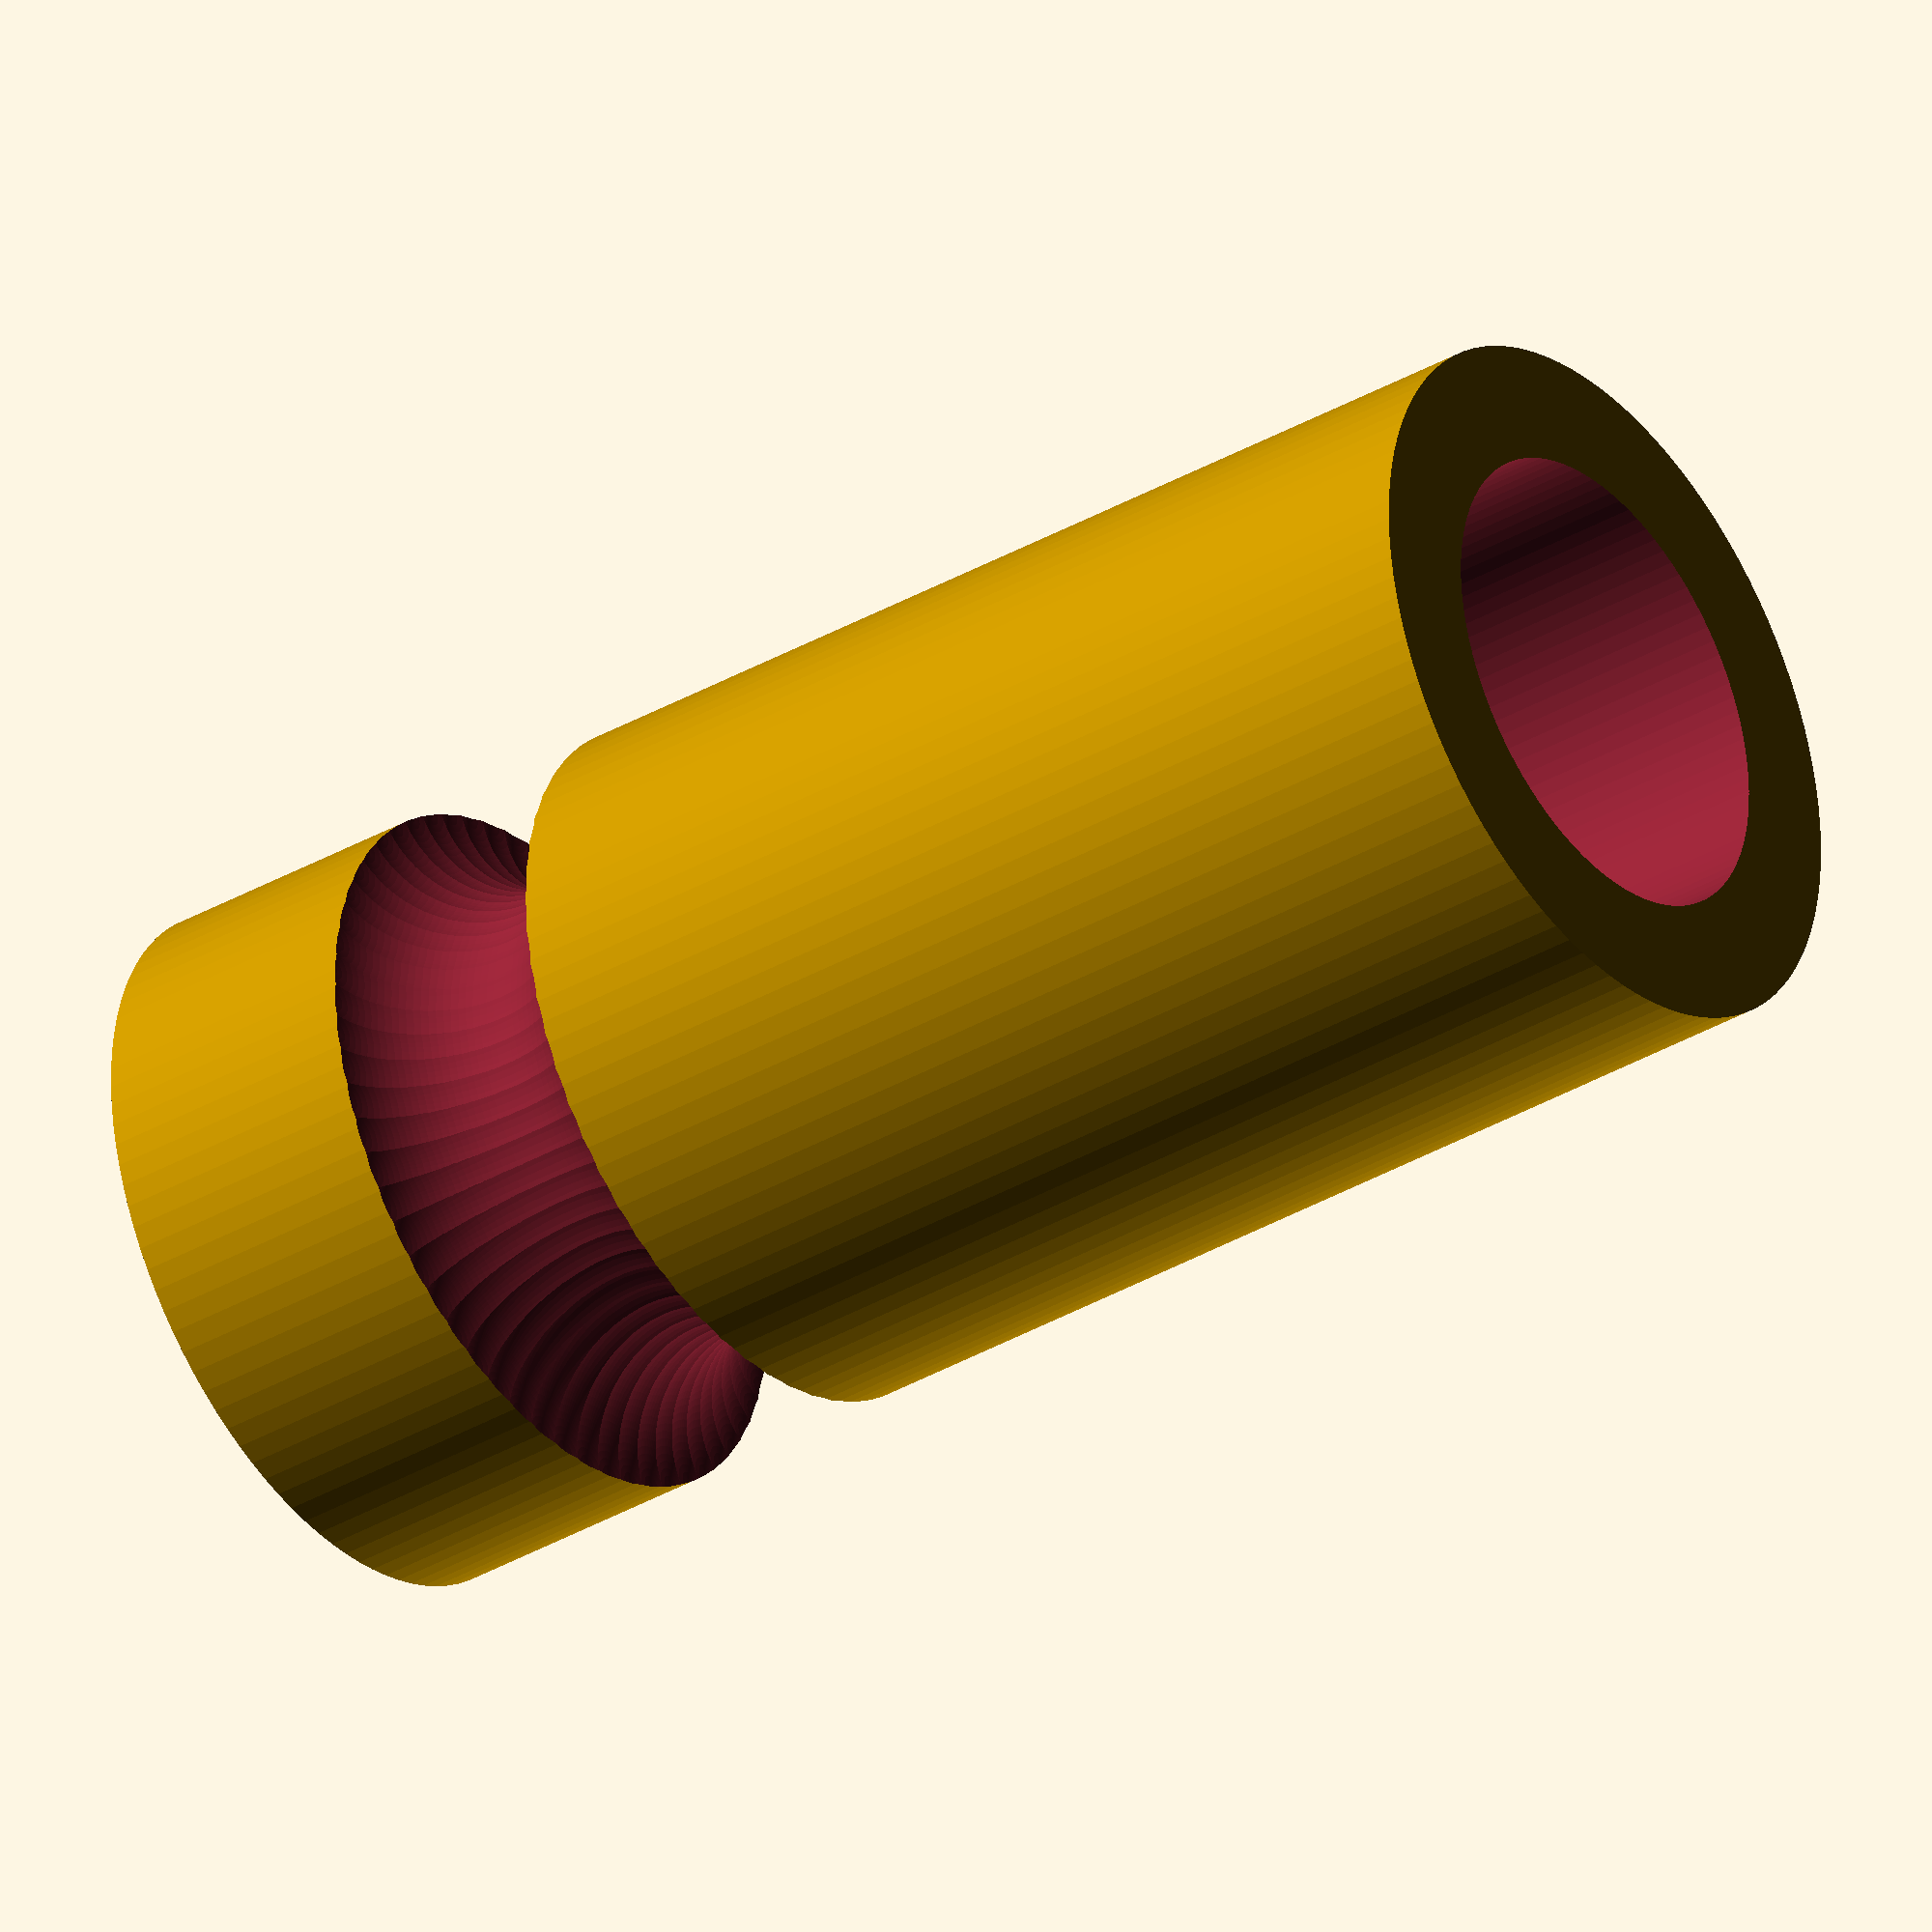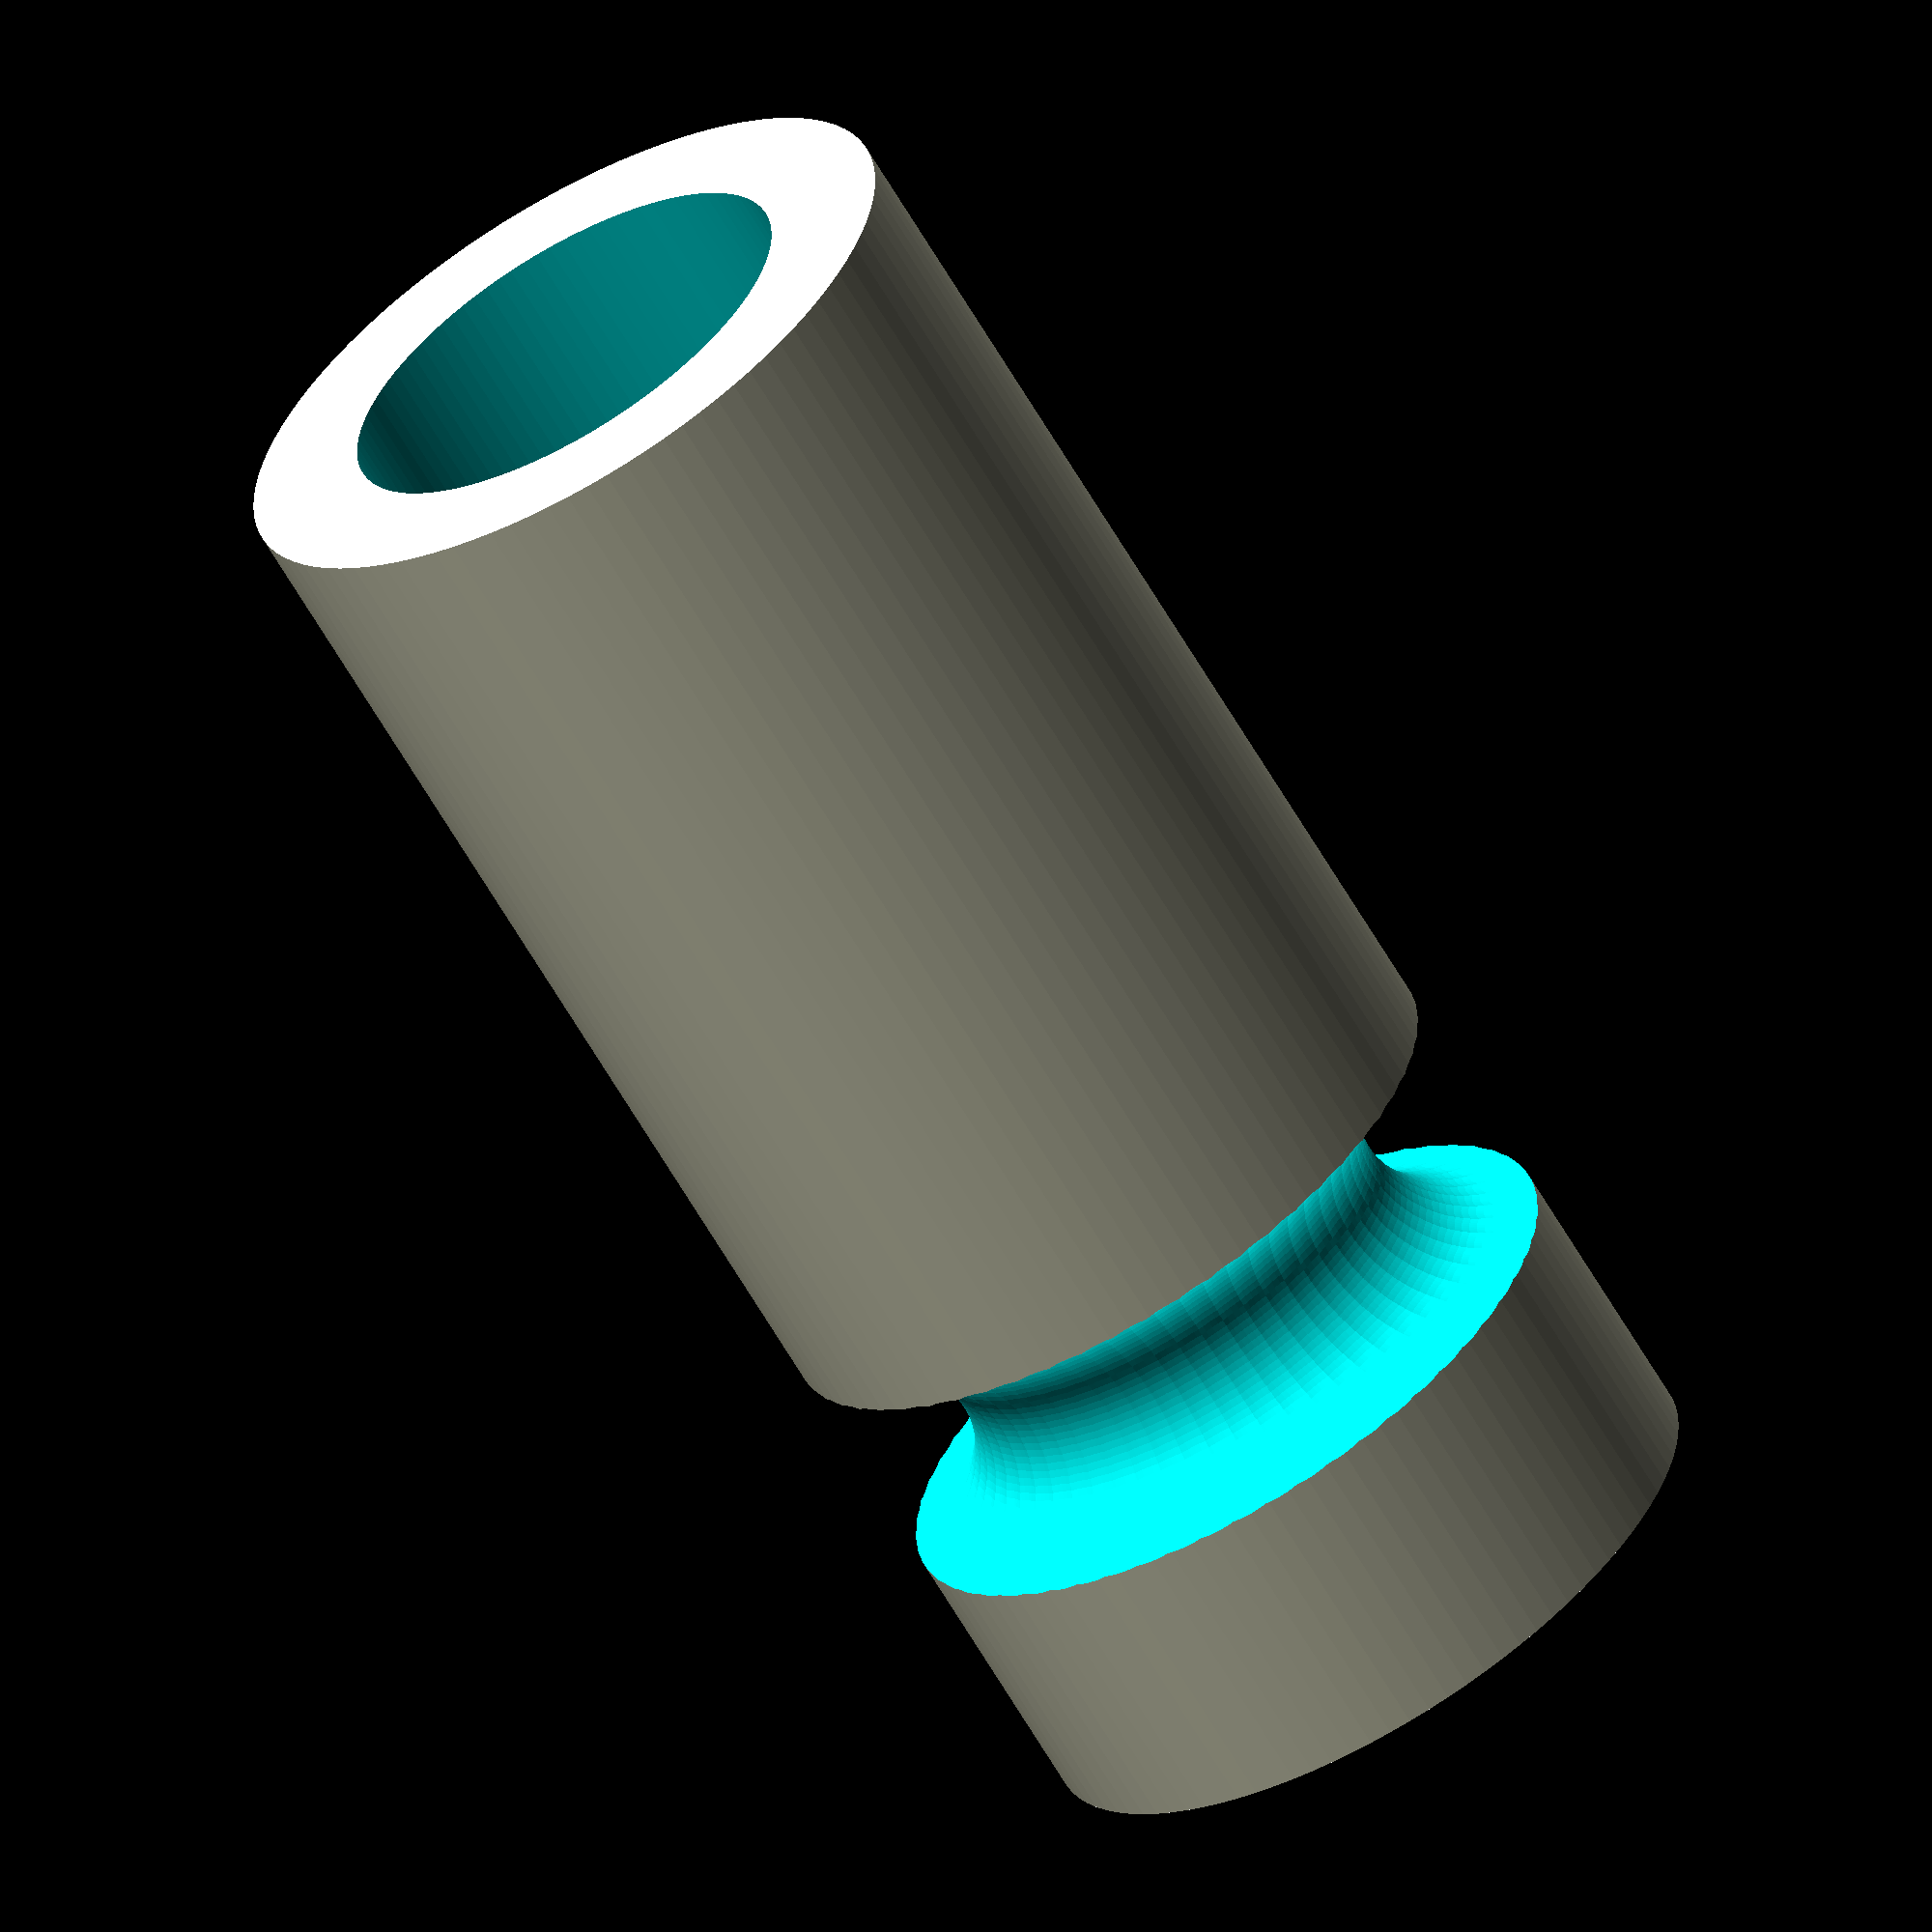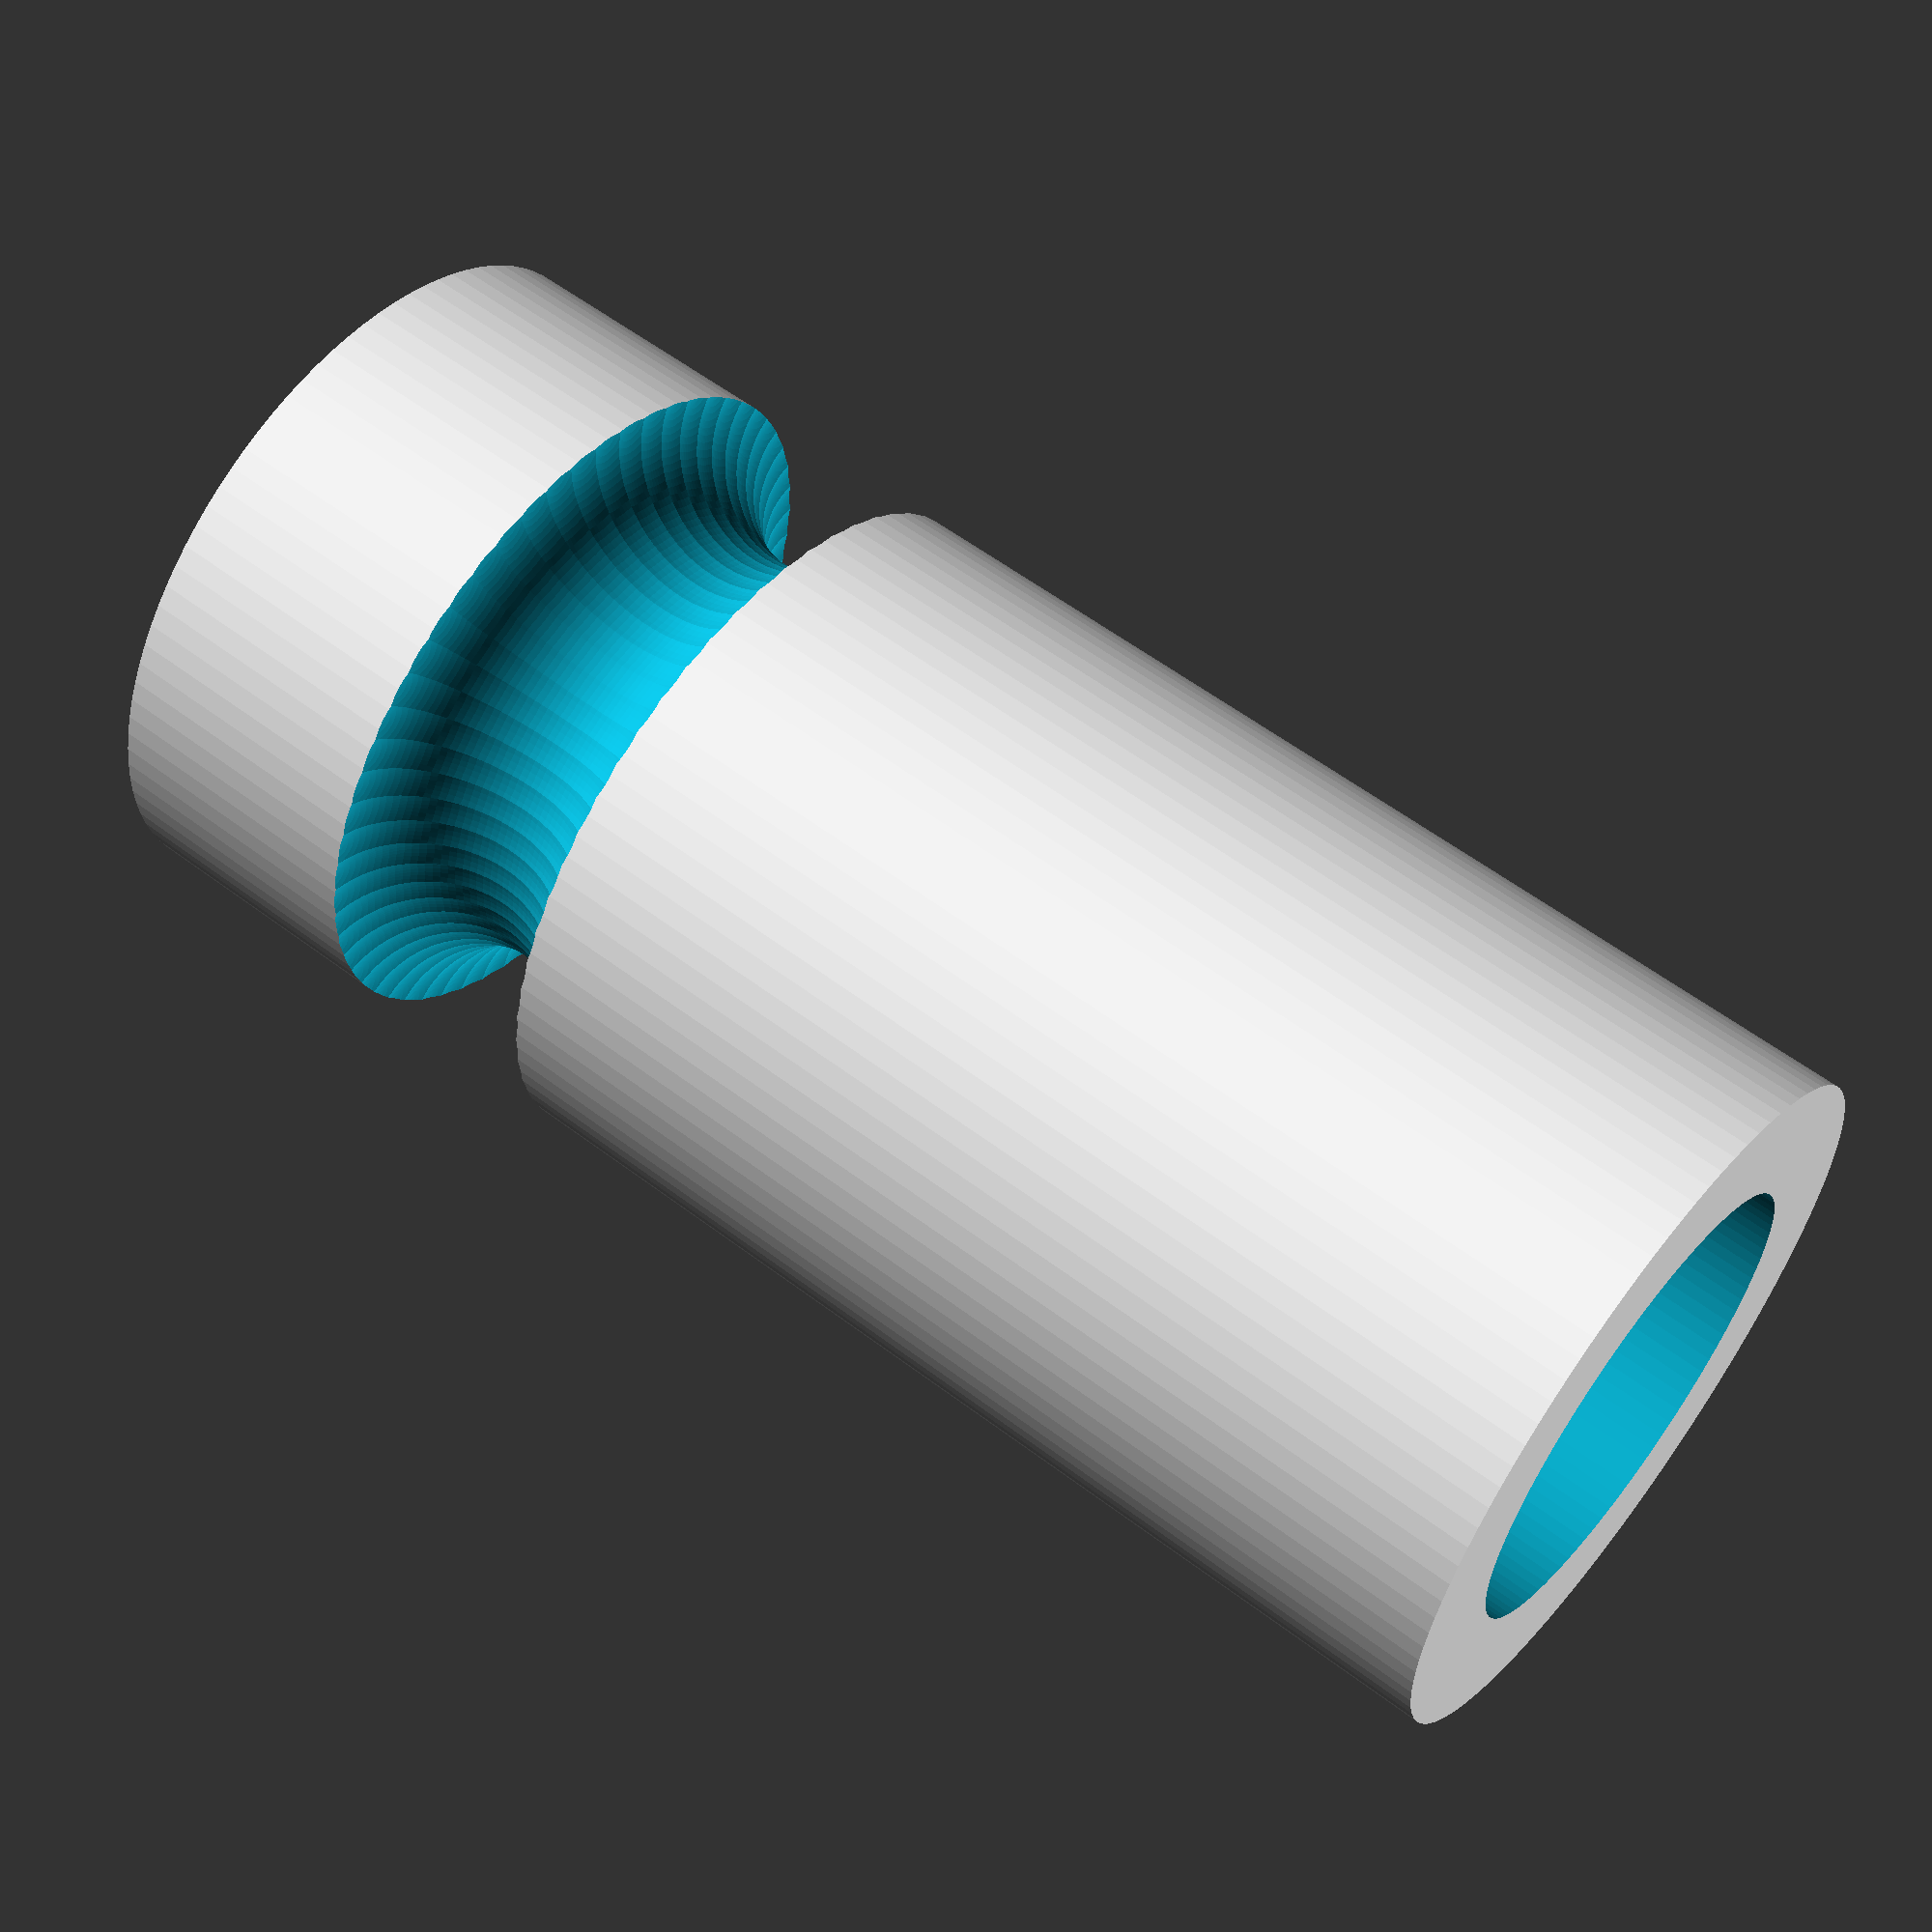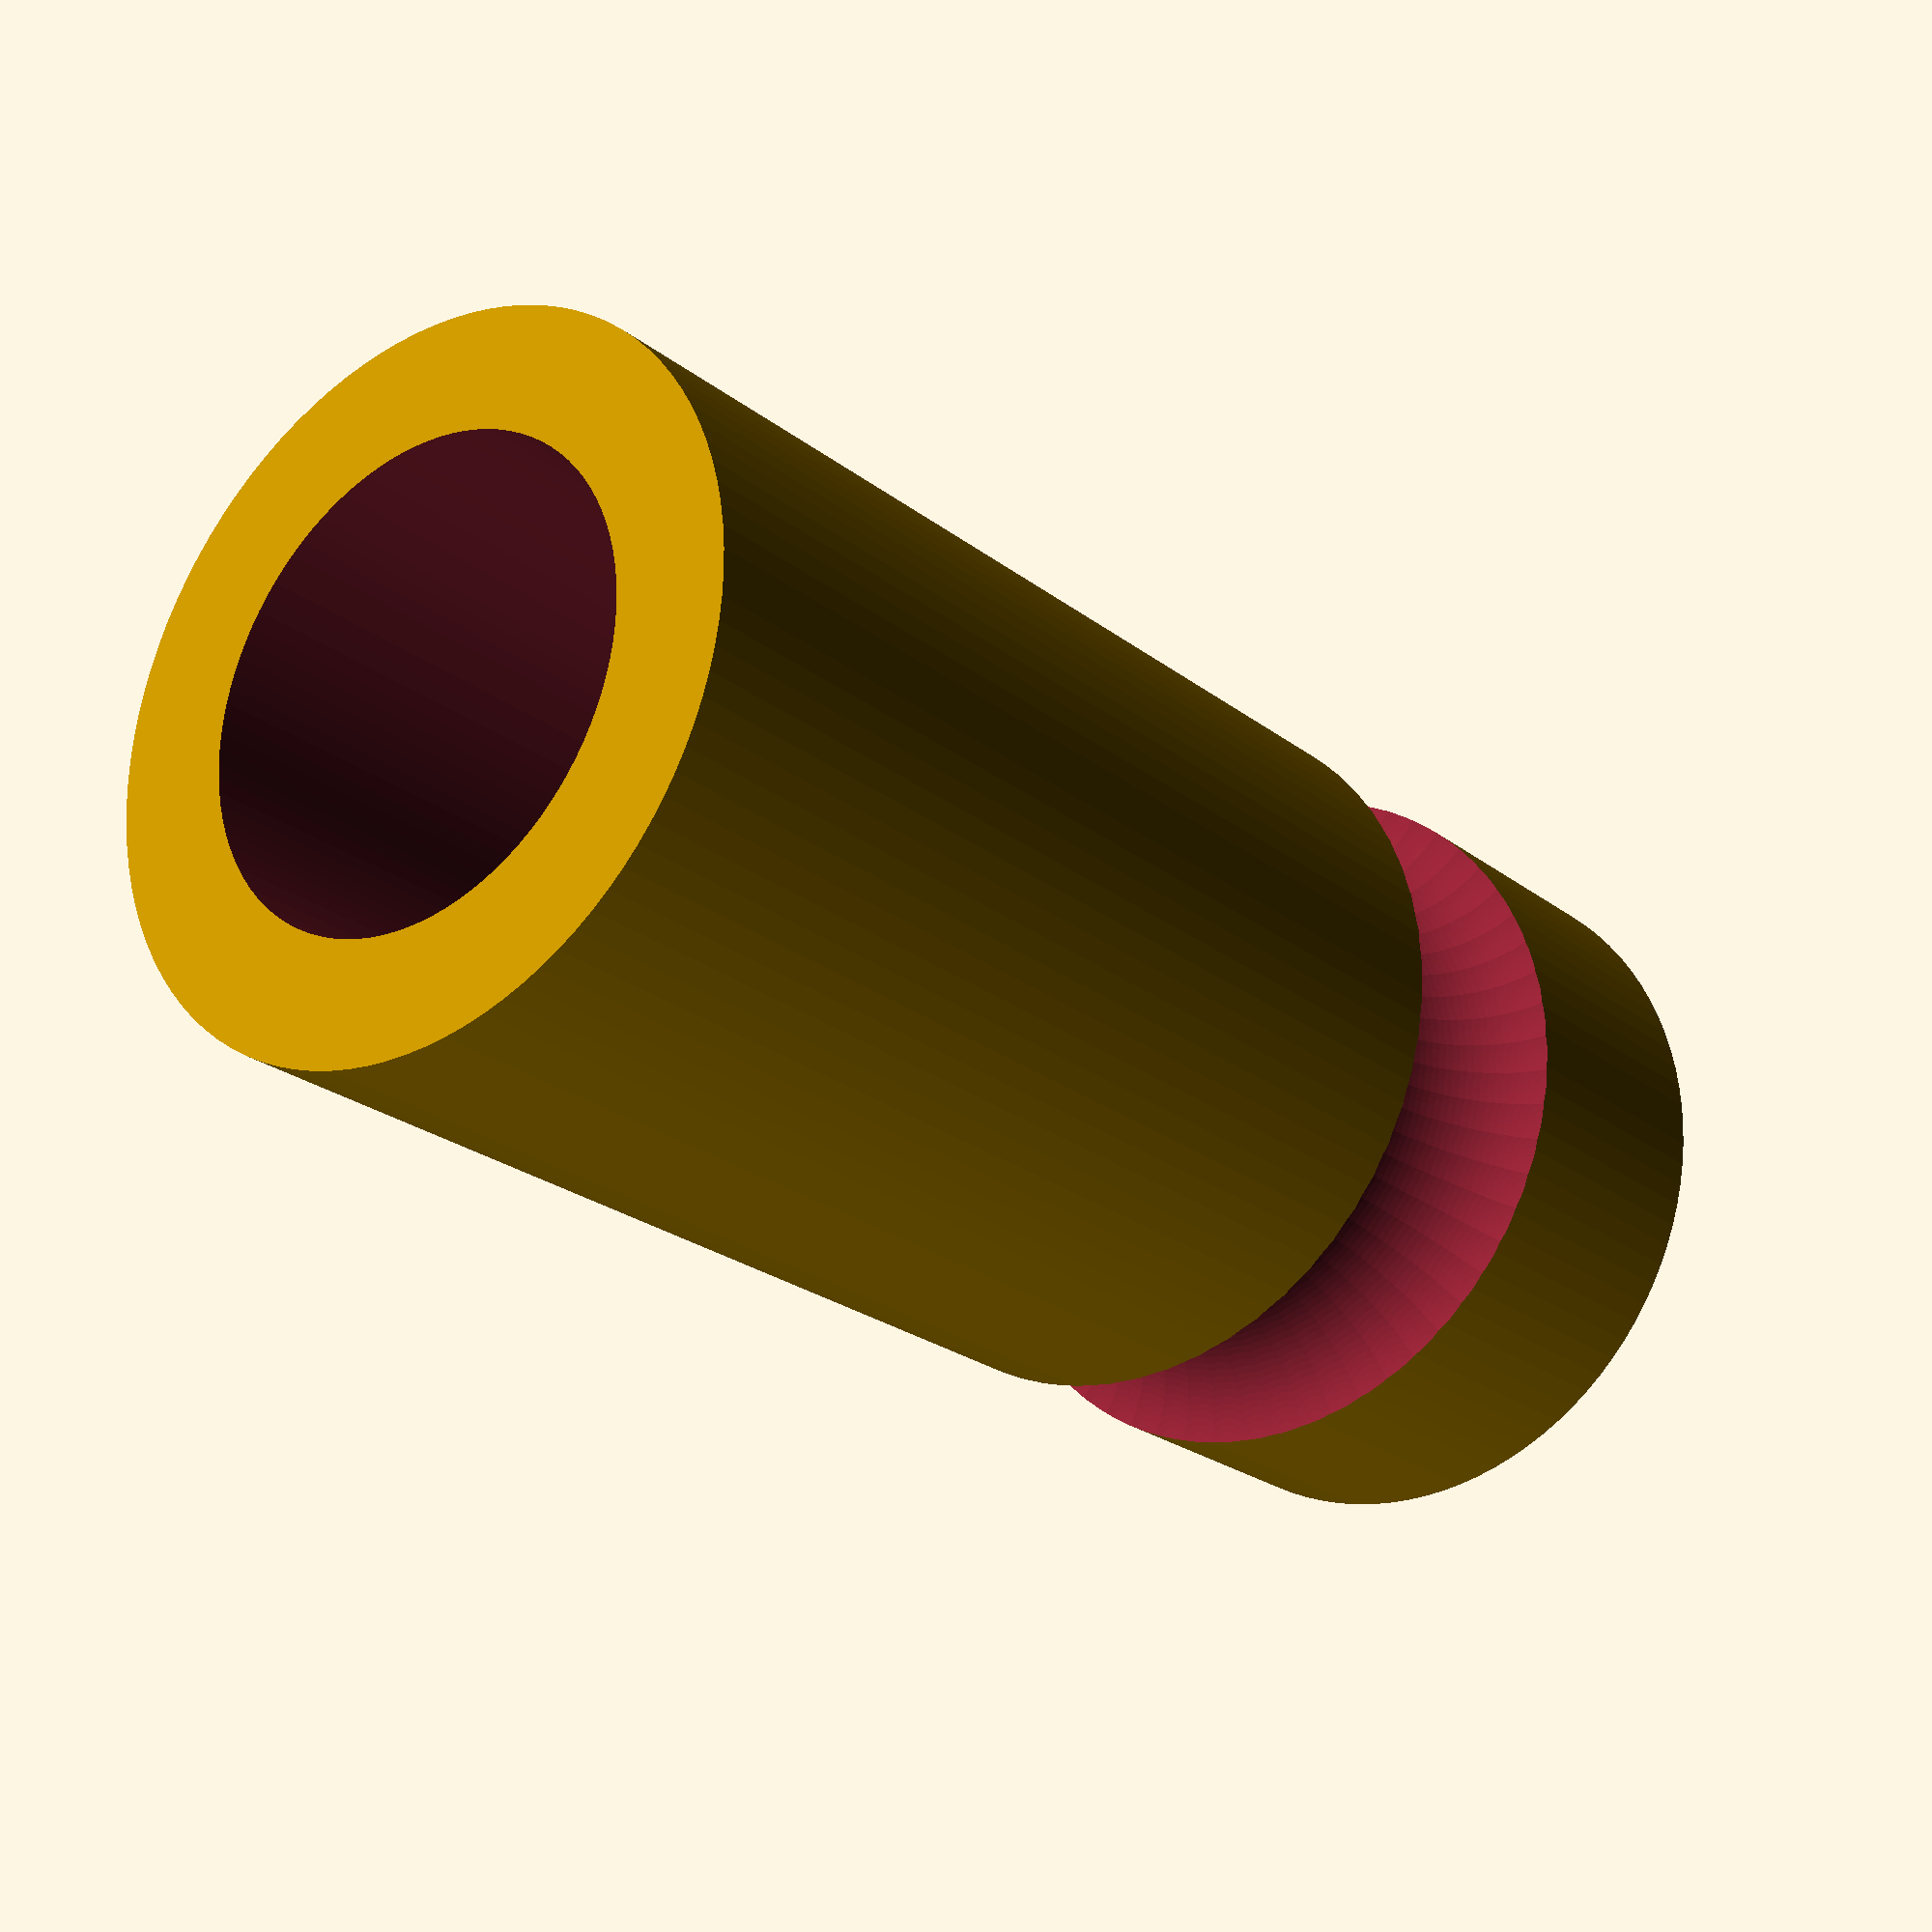
<openscad>
NOTHING=0.1;
$fn=100;
n=60;


MOVING_CLEARANCE=0.1;
// STRAW/SHAFT
straw_center_from_bottom=15;
straw_d=6;
straw_hole_depth=10;

// STRAW-SIDE COUPLER
retainer_d=3;
shaft_coupler_d=straw_d+retainer_d;
shaft_coupler_l=20;


// POT-SIDE COUPLER
pot_coupler_l=15;
pot_coupler_base_h=straw_center_from_bottom - shaft_coupler_d/2;
pot_coupler_upper_wall_t=retainer_d/2;
pot_coupler_w=shaft_coupler_d+2*pot_coupler_upper_wall_t+MOVING_CLEARANCE;

pot_coupler_upper_l=10;
pot_coupler_upper_h=shaft_coupler_d+retainer_d;


// POT TAB
pot_tab_w=9;
pot_tab_t=1.5;
pot_tab_h=10;


module shaft_coupler() {

    translate([-(shaft_coupler_l-straw_hole_depth)/2, 0, 0]) rotate([0,90,0]) {
        difference() {
            cylinder(d=shaft_coupler_d, h=shaft_coupler_l);
            translate([0,0,shaft_coupler_l-straw_hole_depth]) cylinder(d=straw_d, h=straw_hole_depth+NOTHING);
            for (i = [0 : n]) {
                rotate([0,0,360*i/n]) translate([shaft_coupler_d/2, 0, (shaft_coupler_l-straw_hole_depth)/2]) sphere(d=retainer_d);
            }
        }        

    }
}

module pot_coupler() {
    difference() {
        union() {
            // BASE
            translate([0, -pot_coupler_w/2, 0]) cube([pot_coupler_l, pot_coupler_w, pot_coupler_base_h]);
            
            // UPPER
            translate([0, 0, pot_coupler_base_h]) {
                // Lower Retaining Ring
                translate([0,0,shaft_coupler_d/2]) for(i=[0:n/2]) {
                    rotate([360*i/n]) translate([pot_coupler_l/2, -shaft_coupler_d/2-MOVING_CLEARANCE/2, 0]) sphere(d=retainer_d-MOVING_CLEARANCE);
                }

                translate([(pot_coupler_l-pot_coupler_upper_l)/2,0,shaft_coupler_d/2]) {
                    // Lower Filet
                    difference() {
                        // rotate([0, 90, 0]) cylinder(d=pot_coupler_w, h=pot_coupler_upper_l);
                        translate([0, -pot_coupler_w/2, -shaft_coupler_d/2]) cube([pot_coupler_upper_l, pot_coupler_w, shaft_coupler_d/2]);
                        translate([-NOTHING, 0, 0]) rotate([0,90,0]) cylinder(d=shaft_coupler_d+MOVING_CLEARANCE, h=pot_coupler_upper_l+2*NOTHING);
                        translate([-NOTHING,-pot_coupler_w/2-NOTHING,0]) cube([pot_coupler_upper_l+2*NOTHING, pot_coupler_w+2*NOTHING, pot_coupler_upper_h+NOTHING]);
                    }
                    
                    // Upper Ribs
                    upper_rib();
                    mirror([0,1,0]) upper_rib();
                }

            }
        }

        // RETAINER HOLE
        translate([pot_coupler_l/2,-pot_coupler_w/2-NOTHING,straw_center_from_bottom+shaft_coupler_d/2+MOVING_CLEARANCE/2]) rotate([-90, 0, 0]) cylinder(d=retainer_d, h=pot_coupler_w+2*NOTHING);

        // POT TAB
        translate([(pot_coupler_l-pot_tab_w)/2, -pot_tab_t/2, -NOTHING]) cube([pot_tab_w, pot_tab_t, pot_tab_h + NOTHING]);
    }

}

module upper_rib() {
    translate([0,pot_coupler_w/2 - pot_coupler_upper_wall_t ,0]) cube([pot_coupler_upper_l, pot_coupler_upper_wall_t ,pot_coupler_upper_h - shaft_coupler_d/2]);
    translate([pot_coupler_upper_l/2, pot_coupler_w/2 - pot_coupler_upper_wall_t, 0]) cylinder(d=retainer_d-MOVING_CLEARANCE, h=shaft_coupler_d/2 - retainer_d);
    translate([pot_coupler_upper_l/2, pot_coupler_w/2 - pot_coupler_upper_wall_t, shaft_coupler_d/2 - retainer_d]) sphere(d=retainer_d-MOVING_CLEARANCE);
}


// color("cyan") pot_coupler();
translate([pot_coupler_l/2,0,straw_center_from_bottom]) shaft_coupler();
</openscad>
<views>
elev=39.1 azim=1.7 roll=36.9 proj=o view=wireframe
elev=38.3 azim=337.7 roll=122.9 proj=o view=solid
elev=256.2 azim=333.9 roll=28.6 proj=p view=solid
elev=96.5 azim=49.3 roll=159.4 proj=p view=wireframe
</views>
